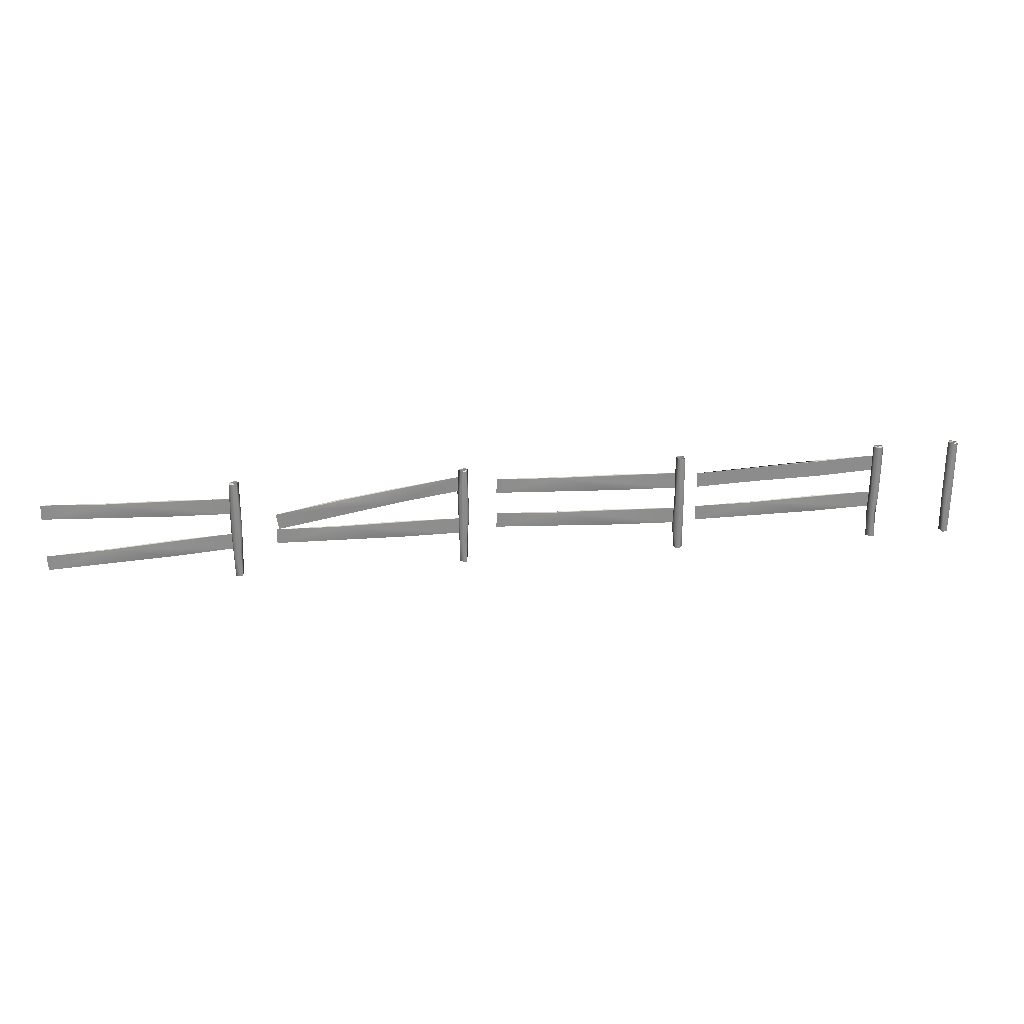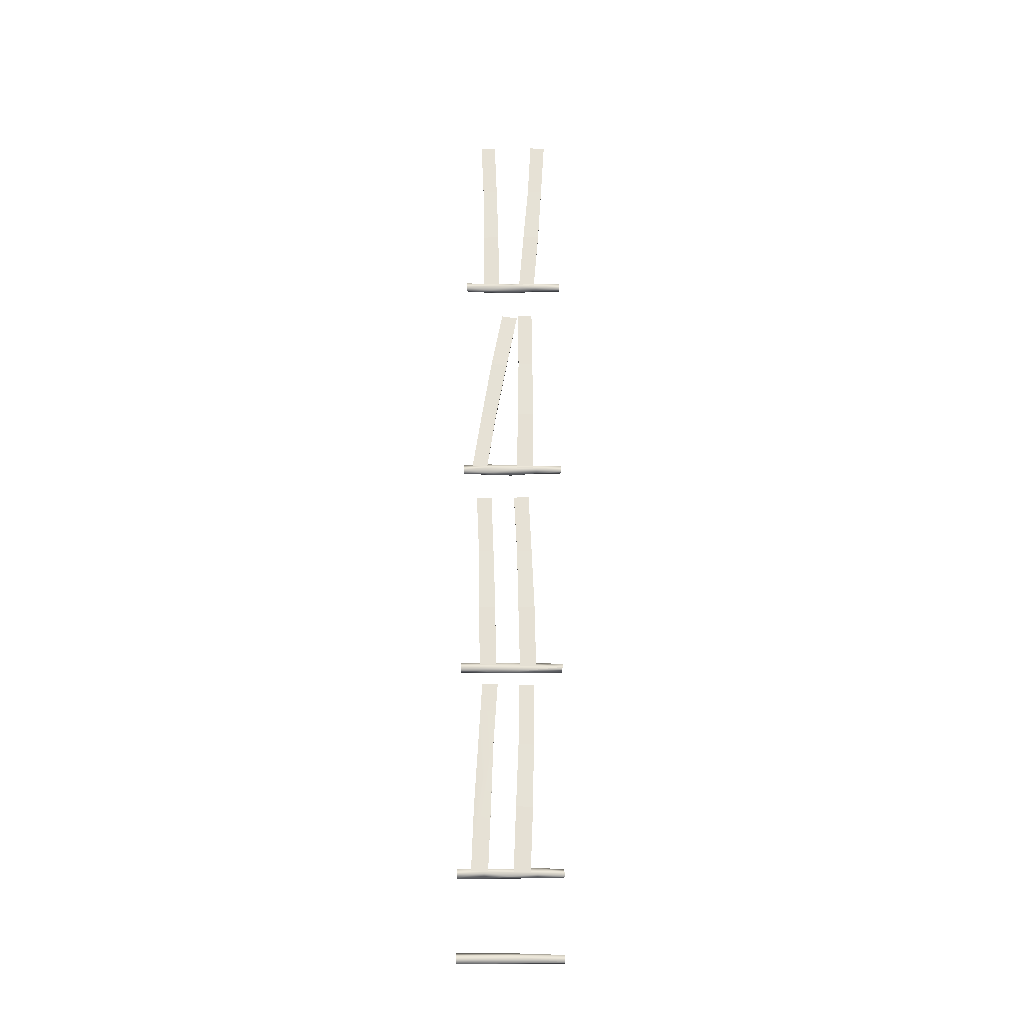
<metadata>
{"format":"obj","ext":"obj","renderer":"f3d","projection":"perspective","resolution":1024,"background":"white","views":[{"elev":26.2,"azim":172.2,"up":"+Y"},{"elev":64.4,"azim":-89.8,"up":"+Z"}]}
</metadata>
<code>
v 2.403 0.5539 0.0579
v 2.398 0.3586 0.0579
v 1.607 0.5579 0.0579
v 0.0143 0.6135 0.0579
v 0.8053 0.3791 0.0963
v 0.8105 0.5873 0.0963
v 0.0091 0.4073 0.0579
v 1.607 0.5579 0.0882
v 0.8053 0.3791 0.0579
v 1.602 0.3674 0.0882
v 2.396 0.8229 0.0837
v 2.404 1.018 0.0837
v 1.6 0.8717 0.0837
v 0.0079 0.9218 0.0837
v 0.8126 1.103 0.0452
v 0.804 0.8952 0.0452
v 0.0164 1.128 0.0837
v 1.6 0.8717 0.0533
v 0.8126 1.103 0.0837
v 1.608 1.062 0.0533
v -0.0462 0.6627 -0.0545
v -0.0016 1.294 -0.0657
v 0.0497 0.6593 -0.0526
v 0.0618 1.295 -0.0242
v 0.0526 0.667 0.0427
v 0.0478 1.294 0.0459
v 0.0135 0.9694 0.0679
v -0.0607 1.294 0.0268
v -0.0573 0.9694 0.0001
v -0.0605 1.294 -0.0268
v -0.0419 0 -0.0419
v 0.0106 0.3232 -0.0598
v 0 0 -0.0593
v -0.0511 0.3231 0.0014
v -0.042 0 0.042
v -0.0471 0.6692 0.0427
v -0.0143 0.3232 0.0566
v 0 0 0.0593
v 0.0685 0.3231 0.0222
v 0.0593 0 0
v 0.0177 1.303 -0.0427
g Fence01
f 2 3 1
f 5 6 4
f 4 7 5
f 4 6 3
f 1 3 8
f 6 8 3
f 7 9 5
f 9 2 10
f 10 5 9
f 2 1 8
f 8 10 2
f 10 8 6
f 6 5 10
f 7 4 3
f 3 9 7
f 3 2 9
f 12 13 11
f 15 16 14
f 14 17 15
f 14 16 13
f 11 13 18
f 16 18 13
f 17 19 15
f 19 12 20
f 20 15 19
f 12 11 18
f 18 20 12
f 20 18 16
f 16 15 20
f 17 14 13
f 13 19 17
f 13 12 19
f 22 23 21
f 23 22 24
f 24 25 23
f 25 24 26
f 26 27 25
f 27 26 28
f 28 29 27
f 29 28 30
f 30 21 29
f 21 30 22
f 32 33 31
f 31 34 32
f 21 32 34
f 34 31 35
f 34 36 21
f 36 27 29
f 29 21 36
f 35 37 34
f 36 34 37
f 37 35 38
f 27 36 37
f 38 39 37
f 39 25 37
f 27 37 25
f 39 38 40
f 39 23 25
f 23 39 40
f 33 32 40
f 32 21 23
f 23 40 32
f 41 26 24
f 24 22 41
f 28 41 30
f 22 30 41
v 5.039 0.6258 0.0579
v 5.046 0.4306 0.0579
v 4.243 0.5818 0.0579
v 2.651 0.5415 0.0579
v 3.454 0.3551 0.0963
v 3.447 0.5633 0.0963
v 2.658 0.3354 0.0579
v 4.243 0.5818 0.0882
v 3.454 0.3551 0.0579
v 4.25 0.3914 0.0882
v 5.04 1.119 0.0452
v 5.045 0.924 0.0452
v 4.244 1.082 0.0452
v 2.651 1.054 0.0452
v 3.453 0.8613 0.0837
v 3.448 1.069 0.0837
v 2.657 0.848 0.0452
v 4.244 1.082 0.0756
v 3.453 0.8613 0.0452
v 4.249 0.8912 0.0756
v 2.644 1.294 0.0663
v 2.596 1.293 0.0455
v 2.577 0.6684 0.021
v 2.667 1.294 -0.0618
v 2.594 0.6627 -0.056
v 2.596 1.294 -0.048
v 2.586 0 -0.0222
v 2.665 0.0001 -0.0548
v 2.642 0.0001 0.0593
v 2.695 0.667 0.0423
v 2.703 1.294 0.0266
v 2.686 -0.0013 0.0422
v 2.718 0.3231 0.0043
v 2.692 0.6594 -0.0541
g Fence02
f 43 44 42
f 46 47 45
f 45 48 46
f 45 47 44
f 42 44 49
f 47 49 44
f 48 50 46
f 50 43 51
f 51 46 50
f 43 42 49
f 49 51 43
f 51 49 47
f 47 46 51
f 48 45 44
f 44 50 48
f 44 43 50
f 53 54 52
f 56 57 55
f 55 58 56
f 55 57 54
f 52 54 59
f 57 59 54
f 58 60 56
f 60 53 61
f 61 56 60
f 53 52 59
f 59 61 53
f 61 59 57
f 57 56 61
f 58 55 54
f 54 60 58
f 54 53 60
f 63 64 62
f 66 67 65
f 68 64 66
f 66 69 68
f 64 63 67
f 67 66 64
f 64 68 70
f 70 62 64
f 70 71 62
f 71 72 62
f 73 74 70
f 74 75 71
f 71 70 74
f 72 71 75
f 75 65 72
f 73 69 74
f 75 74 69
f 66 65 75
f 75 69 66
f 72 63 62
v 7.876 0.5839 0.0579
v 7.876 0.3885 0.0579
v 7.079 0.5679 0.0579
v 5.486 0.5836 0.0579
v 6.282 0.3691 0.0963
v 6.282 0.5773 0.0963
v 5.486 0.3773 0.0579
v 7.079 0.5679 0.0882
v 6.282 0.3691 0.0579
v 7.079 0.3773 0.0882
v 5.486 0.9898 0.0452
v 5.518 1.183 0.0452
v 6.274 0.8737 0.0452
v 7.842 0.5947 0.0452
v 7.092 0.938 0.0837
v 7.058 0.7326 0.0837
v 7.877 0.7981 0.0452
v 6.274 0.8737 0.0756
v 7.092 0.938 0.0452
v 6.305 1.062 0.0756
v 5.45 1.293 -0.0596
v 5.499 1.293 -0.0596
v 5.533 0.9694 -0.0515
v 5.534 1.293 0.0247
v 5.551 0.9695 0.0264
v 5.487 0.9694 0.0694
v 5.45 1.293 0.0596
v 5.423 0.9694 0.0274
v 5.415 1.294 0.0244
v 5.412 0.6648 -0.0313
v 5.458 0.323 -0.0604
v 5.452 0 -0.0548
v 5.423 0.3231 0.0261
v 5.431 0 0.0423
v 5.508 0.3232 0.062
v 5.518 -0.0013 0.0422
v 5.545 0.6627 -0.0057
v 5.531 -0.001 -0.0222
v 5.529 0.3231 -0.0459
g Fence03
f 77 78 76
f 80 81 79
f 79 82 80
f 79 81 78
f 76 78 83
f 81 83 78
f 82 84 80
f 84 77 85
f 85 80 84
f 77 76 83
f 83 85 77
f 85 83 81
f 81 80 85
f 82 79 78
f 78 84 82
f 78 77 84
f 87 88 86
f 90 91 89
f 89 92 90
f 89 91 88
f 86 88 93
f 91 93 88
f 92 94 90
f 94 87 95
f 95 90 94
f 87 86 93
f 93 95 87
f 95 93 91
f 91 90 95
f 92 89 88
f 88 94 92
f 88 87 94
f 97 98 96
f 98 97 99
f 99 100 98
f 99 101 100
f 101 99 102
f 102 103 101
f 103 102 104
f 105 104 96
f 96 106 105
f 107 108 106
f 105 106 108
f 105 103 104
f 108 107 109
f 108 103 105
f 108 110 103
f 110 101 103
f 109 110 108
f 110 109 111
f 110 100 101
f 111 112 110
f 100 110 112
f 112 111 113
f 112 98 100
f 113 114 112
f 98 112 114
f 114 113 107
f 107 106 114
f 106 96 98
f 98 114 106
f 102 99 104
f 96 104 97
v 10.78 0.3992 0.0579
v 10.76 0.2043 0.0579
v 9.98 0.4374 0.0579
v 8.391 0.5615 0.0579
v 9.171 0.2932 0.0963
v 9.186 0.501 0.0963
v 8.377 0.3557 0.0579
v 9.98 0.4374 0.0882
v 9.171 0.2932 0.0579
v 9.967 0.2473 0.0882
v 10.77 1.119 0.0452
v 10.77 0.924 0.0452
v 9.972 1.082 0.0452
v 8.379 1.054 0.0452
v 9.181 0.8613 0.0837
v 9.176 1.069 0.0837
v 8.385 0.848 0.0452
v 9.972 1.082 0.0756
v 9.181 0.8613 0.0452
v 9.977 0.8912 0.0756
v 8.435 1.294 -0.0258
v 8.425 0.3231 -0.0462
v 8.346 1.293 -0.0596
v 8.449 0.6625 -0.0007
v 8.418 1.295 0.0492
v 8.378 0.6689 0.0693
v 8.346 1.294 0.0616
v 8.32 0.9693 0.0252
v 8.311 1.294 0.0243
v 8.308 0.6648 -0.0311
v 8.354 0.323 -0.0604
v 8.348 0 -0.0548
v 8.319 0.3231 0.026
v 8.326 0 0.0423
v 8.405 0.3231 0.0622
v 8.414 -0.0013 0.0422
v 8.427 -0.001 -0.0222
g Fence04
f 116 117 115
f 119 120 118
f 118 121 119
f 118 120 117
f 115 117 122
f 120 122 117
f 121 123 119
f 123 116 124
f 124 119 123
f 116 115 122
f 122 124 116
f 124 122 120
f 120 119 124
f 121 118 117
f 117 123 121
f 117 116 123
f 126 127 125
f 129 130 128
f 128 131 129
f 128 130 127
f 125 127 132
f 130 132 127
f 131 133 129
f 133 126 134
f 134 129 133
f 126 125 132
f 132 134 126
f 134 132 130
f 130 129 134
f 131 128 127
f 127 133 131
f 127 126 133
f 136 137 135
f 135 138 136
f 138 135 139
f 139 140 138
f 140 139 141
f 141 142 140
f 142 141 143
f 144 143 137
f 137 145 144
f 146 147 145
f 144 145 147
f 144 142 143
f 147 146 148
f 147 142 144
f 147 140 142
f 148 149 147
f 149 138 140
f 140 147 149
f 150 138 149
f 149 148 150
f 138 150 151
f 151 136 138
f 136 151 146
f 146 145 136
f 145 137 136
f 137 139 135
f 139 143 141
v -0.953 1.295 0.0004
v -0.9471 0.6627 -0.0051
v -0.995 1.296 -0.063
v -0.9884 0.6686 0.063
v -0.9946 1.294 0.0609
v -1.083 1.294 0.0242
v -1.067 1.295 -0.0459
v -1.065 0.6623 -0.0527
v -0.9988 0.0001 -0.0568
v -1.063 0 -0.0439
v -1.063 0 0.042
v -0.9759 -0.0011 0.0448
g Pole
f 153 154 152
f 152 155 153
f 155 152 156
f 156 157 155
f 159 157 158
f 158 154 159
f 161 159 160
f 154 160 159
f 161 162 159
f 162 157 159
f 157 162 155
f 155 162 163
f 155 163 153
f 153 163 160
f 160 154 153
f 157 156 152
f 157 154 158

</code>
